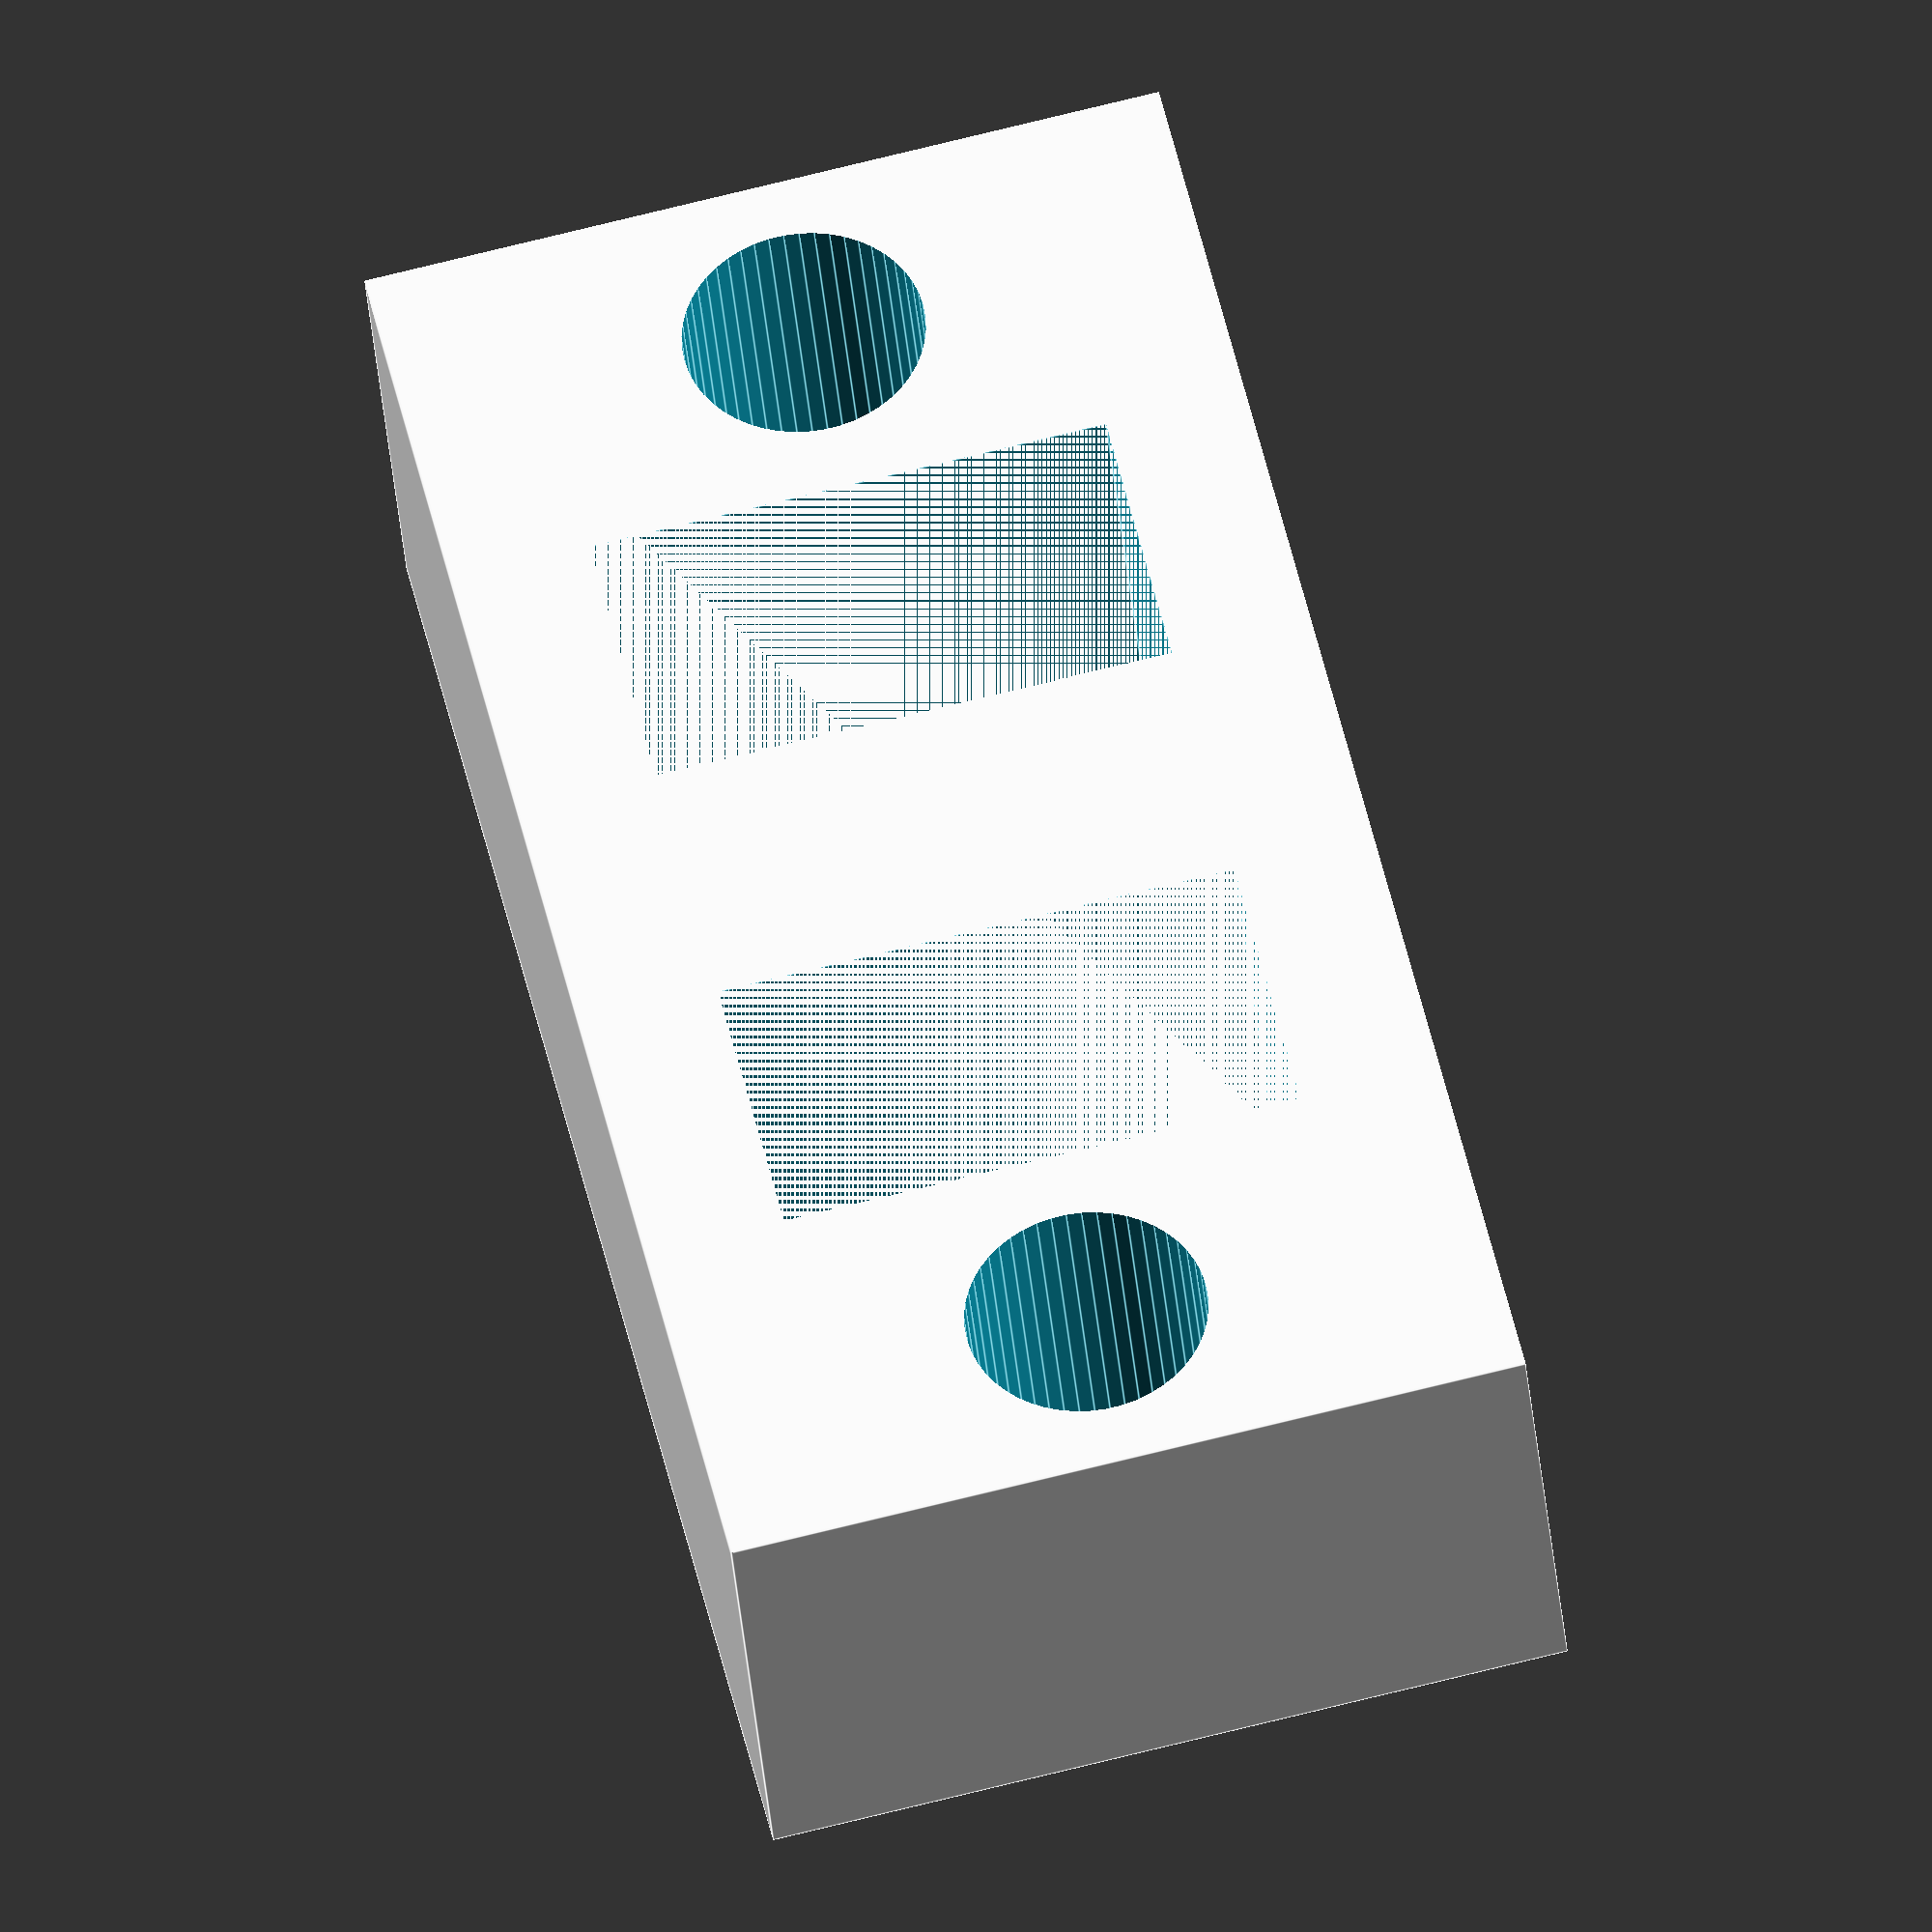
<openscad>

difference(){

translate([0,0,3]){

cube([10,20,6],center=true);}

translate([0,-7.7,3]){
cylinder(h=6.3, r=1.5,$fn=50, center=true);}

translate([0,7.7,3]){

cylinder(h=6.3, r=1.5,$fn=50, center=true);}

translate([0,3.5,3]){

cube([6.5,3.6,6],center=true);}

translate([0,-3.5,3]){

cube([6.5,3.6,6],center=true);}
}
</openscad>
<views>
elev=216.0 azim=167.0 roll=175.1 proj=o view=edges
</views>
